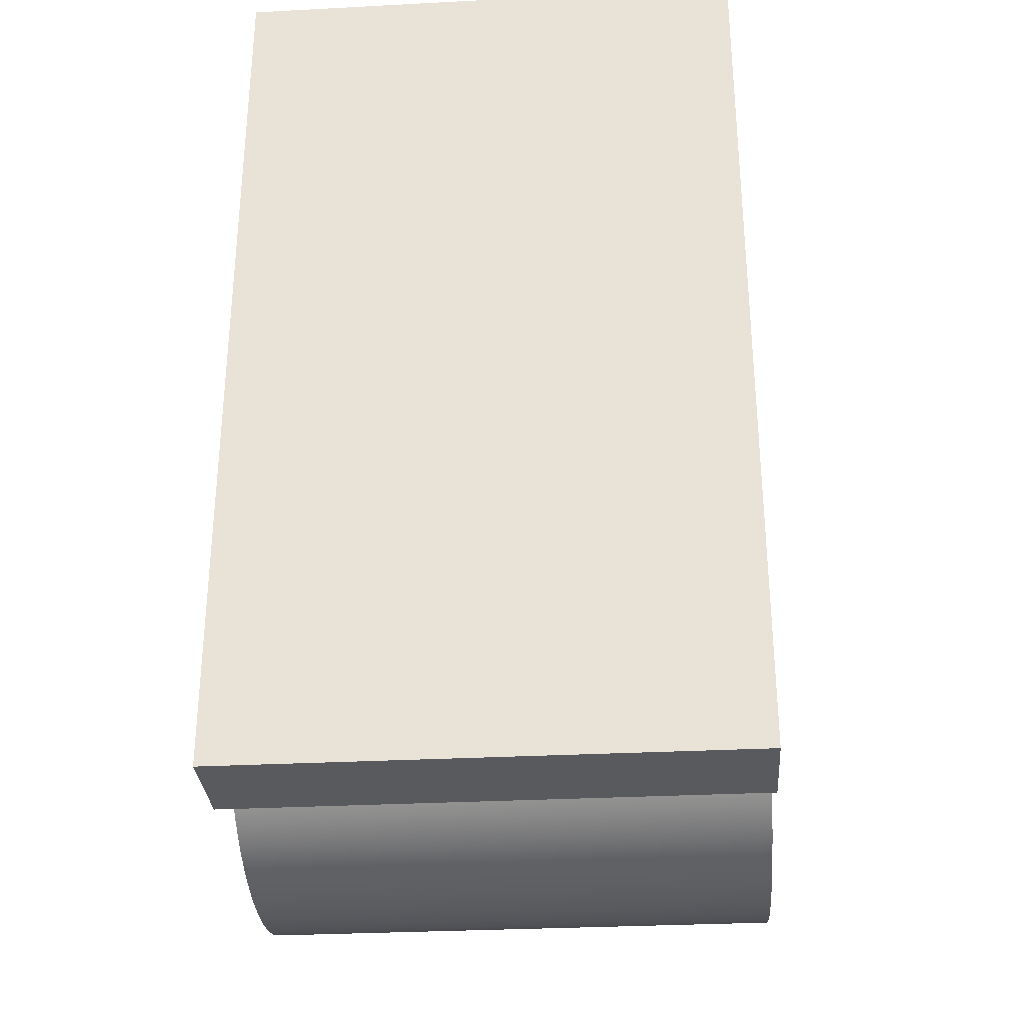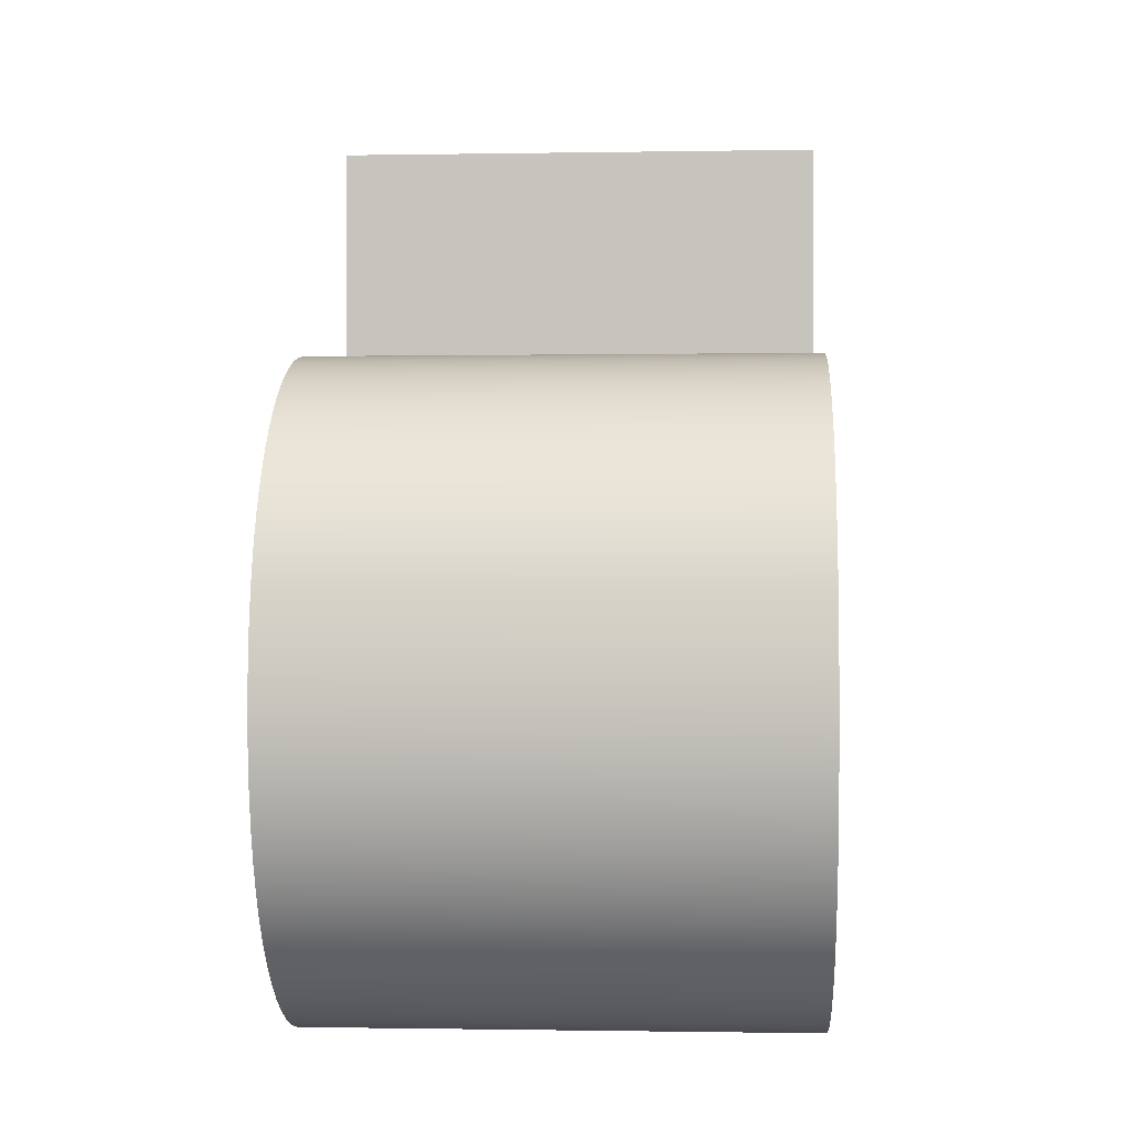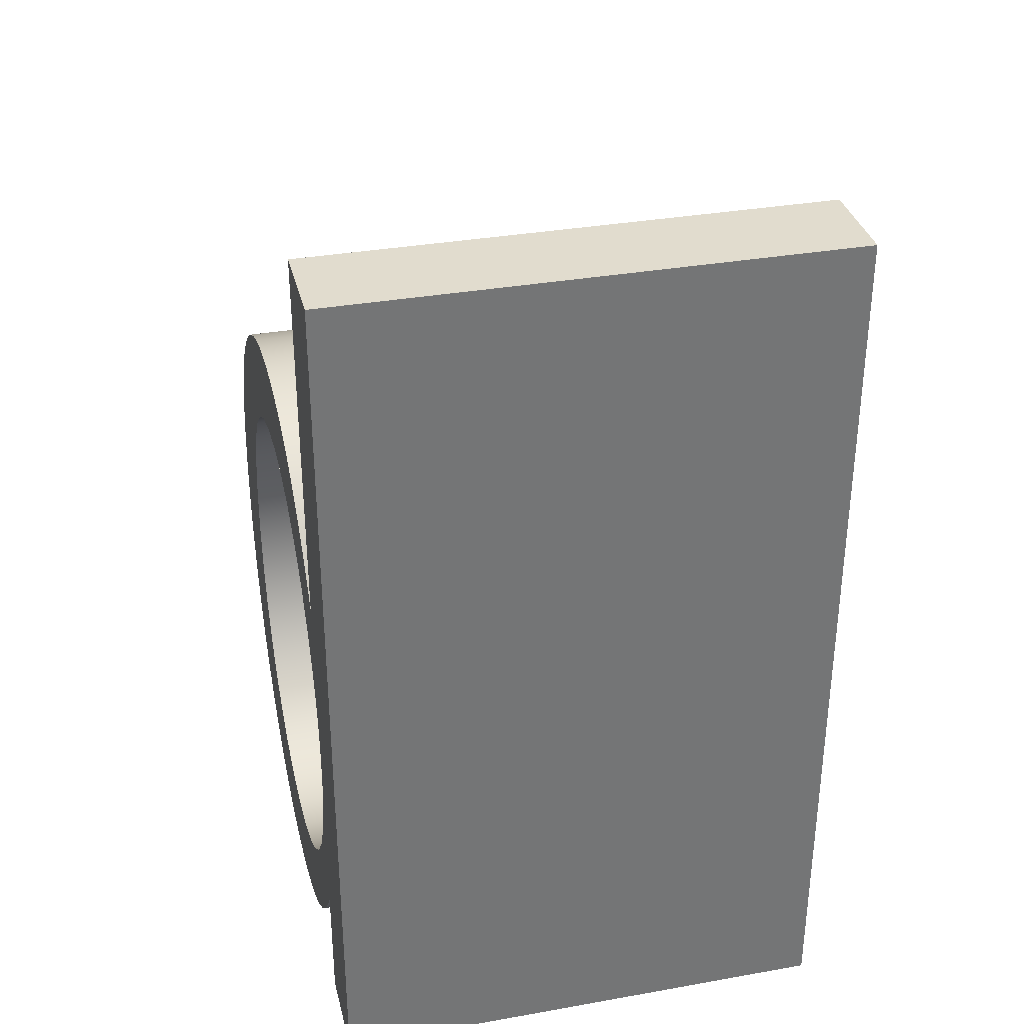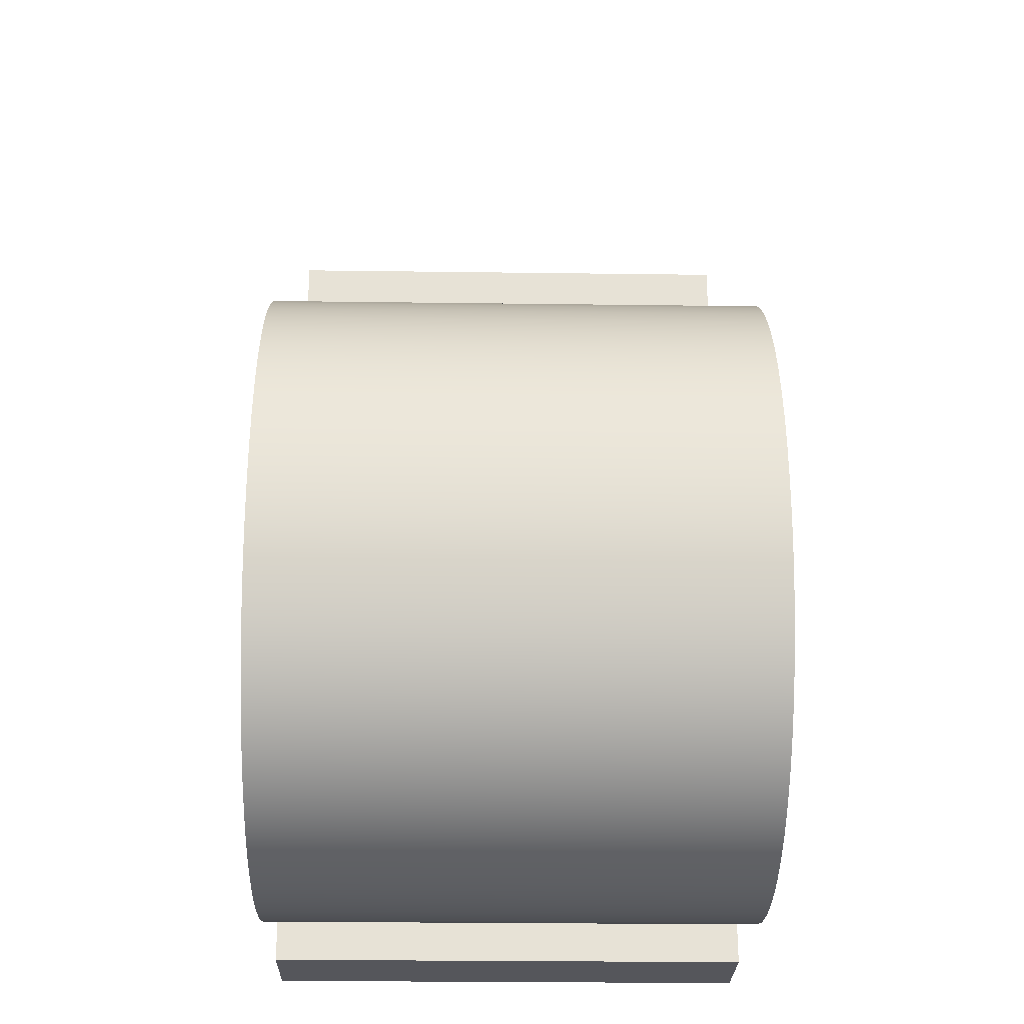
<metadata>
{"format":"obj","ext":"obj","renderer":"f3d","projection":"perspective","resolution":1024,"background":"white","views":[{"elev":-31.1,"azim":94.3,"up":"+Y"},{"elev":-0.8,"azim":-86.3,"up":"+Y"},{"elev":34.0,"azim":76.5,"up":"+Y"},{"elev":-26.2,"azim":-91.2,"up":"+Y"}]}
</metadata>
<code>
v 0.8267 19.97 0
v 0.8267 19.97 30
v 0.9284 17.72 0
v 0.9284 17.72 30
v 0.9284 22.2 0
v 0.9284 22.2 30
v 1.225 15.6 0
v 1.225 15.6 30
v 1.225 24.32 0
v 1.225 24.32 30
v 1.703 13.61 0
v 1.703 13.61 30
v 1.703 26.31 0
v 1.703 26.31 30
v 2.35 11.75 0
v 2.35 11.75 30
v 2.35 28.17 0
v 2.35 28.17 30
v 3.153 10.02 0
v 3.153 10.02 30
v 3.153 29.9 0
v 3.153 29.9 30
v 4.1 8.429 0
v 4.1 8.429 30
v 4.1 31.5 0
v 4.1 31.5 30
v 5.177 6.977 0
v 5.177 6.977 30
v 5.177 32.96 0
v 5.177 32.96 30
v 6.371 5.667 0
v 6.371 5.667 30
v 6.371 34.28 0
v 6.371 34.28 30
v 6.515 20.04 0
v 6.515 20.04 30
v 6.783 23.26 0
v 6.783 23.26 30
v 6.789 16.88 0
v 6.789 16.88 30
v 7.55 26.12 0
v 7.55 26.12 30
v 7.571 14.04 0
v 7.571 14.04 30
v 7.67 4.5 0
v 7.67 4.5 30
v 7.67 35.46 0
v 7.67 35.46 30
v 8.763 28.58 0
v 8.763 28.58 30
v 8.801 11.57 0
v 8.801 11.57 30
v 9.061 3.481 0
v 9.061 3.481 30
v 9.061 36.49 0
v 9.061 36.49 30
v 10.37 30.64 0
v 10.37 30.64 30
v 10.42 9.483 0
v 10.42 9.483 30
v 10.53 2.612 0
v 10.53 2.612 30
v 10.53 37.37 0
v 10.53 37.37 30
v 12.07 1.894 0
v 12.07 1.894 30
v 12.07 38.09 0
v 12.07 38.09 30
v 12.31 32.28 0
v 12.31 32.28 30
v 12.37 7.812 0
v 12.37 7.812 30
v 13.66 1.332 0
v 13.66 1.332 30
v 13.66 38.67 0
v 13.66 38.67 30
v 14.54 33.47 0
v 14.54 33.47 30
v 14.6 6.583 0
v 14.6 6.583 30
v 15.28 0.9264 0
v 15.28 0.9264 30
v 15.28 39.08 0
v 15.28 39.08 30
v 16.94 0.6814 0
v 16.94 0.6814 30
v 16.94 39.33 0
v 16.94 39.33 30
v 16.99 34.2 0
v 16.99 34.2 30
v 17.03 5.826 0
v 17.03 5.826 30
v 18.61 0.5992 0
v 18.61 0.5992 30
v 18.61 39.41 0
v 18.61 39.41 30
v 19.62 5.567 0
v 19.62 5.567 30
v 19.62 34.44 0
v 19.62 34.44 30
v 21.07 0.7719 0
v 21.07 0.7719 30
v 21.09 39.24 0
v 21.09 39.24 30
v 22.18 5.832 0
v 22.18 5.832 30
v 22.18 34.18 0
v 22.18 34.18 30
v 23.3 1.265 0
v 23.3 1.265 30
v 23.35 38.76 0
v 23.35 38.76 30
v 24.64 6.604 0
v 24.64 6.604 30
v 24.64 33.41 0
v 24.64 33.41 30
v 25.33 2.042 0
v 25.33 2.042 30
v 25.4 38.01 0
v 25.4 38.01 30
v 26.92 7.85 0
v 26.92 7.85 30
v 26.92 32.16 0
v 26.92 32.16 30
v 27.17 3.065 0
v 27.17 3.065 30
v 27.25 37.02 0
v 27.25 37.02 30
v 28.83 4.298 0
v 28.83 4.298 30
v 28.92 35.83 0
v 28.92 35.83 30
v 28.95 9.537 0
v 28.95 9.537 30
v 28.95 30.48 0
v 28.95 30.48 30
v 30.33 5.703 0
v 30.33 5.703 30
v 30.4 34.49 0
v 30.4 34.49 30
v 30.65 11.63 0
v 30.65 11.63 30
v 30.65 28.39 0
v 30.65 28.39 30
v 31.67 7.242 0
v 31.67 7.242 30
v 31.71 33.03 0
v 31.71 33.03 30
v 31.95 14.1 0
v 31.95 14.1 30
v 31.95 25.94 0
v 31.95 25.94 30
v 32.44 15.47 0
v 32.44 15.47 30
v 32.44 24.58 0
v 32.44 24.58 30
v 32.79 16.92 0
v 32.79 16.92 30
v 32.79 23.14 0
v 32.79 23.14 30
v 32.87 1.391 0
v 32.87 1.391 15
v 32.87 1.391 30
v 32.87 1.391 0
v 32.87 1.391 30
v 32.87 1.393 0
v 32.87 1.393 30
v 32.87 1.397 0
v 32.87 1.397 30
v 32.87 1.413 0
v 32.87 1.413 30
v 32.87 1.475 0
v 32.87 1.475 30
v 32.87 1.713 0
v 32.87 1.713 30
v 32.87 2.561 0
v 32.87 2.561 30
v 32.87 5.136 0
v 32.87 5.136 30
v 32.87 7.71 0
v 32.87 7.71 30
v 32.87 8.558 0
v 32.87 8.558 30
v 32.87 8.796 0
v 32.87 8.796 30
v 32.87 8.858 0
v 32.87 8.858 30
v 32.87 8.875 0
v 32.87 8.875 30
v 32.87 8.879 0
v 32.87 8.879 30
v 32.87 8.88 0
v 32.87 8.88 30
v 32.87 8.88 0
v 32.87 8.88 15
v 32.87 8.88 30
v 32.87 31.49 0
v 32.87 31.49 15
v 32.87 31.49 30
v 32.87 31.49 0
v 32.87 31.49 30
v 32.87 31.49 0
v 32.87 31.49 30
v 32.87 31.51 0
v 32.87 31.51 30
v 32.87 31.55 0
v 32.87 31.55 30
v 32.87 31.74 0
v 32.87 31.74 30
v 32.87 32.46 0
v 32.87 32.46 30
v 32.87 35 0
v 32.87 35 30
v 32.87 42.72 0
v 32.87 42.72 30
v 32.87 50.45 0
v 32.87 50.45 30
v 32.87 52.99 0
v 32.87 52.99 30
v 32.87 53.7 0
v 32.87 53.7 30
v 32.87 53.89 0
v 32.87 53.89 30
v 32.87 53.94 0
v 32.87 53.94 30
v 32.87 53.95 0
v 32.87 53.95 30
v 32.87 53.95 0
v 32.87 53.95 30
v 32.87 53.96 0
v 32.87 53.96 15
v 32.87 53.96 30
v 32.87 1.391 0
v 32.87 1.391 30
v 32.87 53.96 0
v 32.87 53.96 30
v 32.87 1.391 0
v 32.87 1.391 30
v 32.87 53.96 0
v 32.87 53.96 30
v 32.87 1.391 0
v 32.87 1.391 30
v 32.87 53.96 0
v 32.87 53.96 30
v 32.89 1.391 0
v 32.89 1.391 30
v 32.89 53.96 0
v 32.89 53.96 30
v 32.93 1.391 0
v 32.93 1.391 30
v 32.93 53.96 0
v 32.93 53.96 30
v 33.01 18.44 0
v 33.01 18.44 30
v 33.01 21.63 0
v 33.01 21.63 30
v 33.09 20.04 0
v 33.09 20.04 30
v 33.11 1.391 0
v 33.11 1.391 30
v 33.11 53.96 0
v 33.11 53.96 30
v 33.31 7.84 0
v 33.31 7.84 30
v 33.31 23.39 0
v 33.31 23.39 30
v 33.31 31.16 0
v 33.31 31.16 30
v 33.31 38.94 0
v 33.31 38.94 30
v 33.31 46.71 0
v 33.31 46.71 30
v 33.74 1.391 0
v 33.74 1.391 30
v 33.74 53.96 0
v 33.74 53.96 30
v 35.64 1.391 0
v 35.64 1.391 30
v 35.64 53.96 0
v 35.64 53.96 30
v 37.55 1.391 0
v 37.55 1.391 30
v 37.55 53.96 0
v 37.55 53.96 30
v 38.18 1.391 0
v 38.18 1.391 30
v 38.18 53.96 0
v 38.18 53.96 30
v 38.35 1.391 0
v 38.35 1.391 30
v 38.35 53.96 0
v 38.35 53.96 30
v 38.4 1.391 0
v 38.4 1.391 30
v 38.4 53.96 0
v 38.4 53.96 30
v 38.41 1.391 0
v 38.41 1.391 30
v 38.41 53.96 0
v 38.41 53.96 30
v 38.41 1.391 0
v 38.41 1.391 30
v 38.41 53.96 0
v 38.41 53.96 30
v 38.41 1.391 0
v 38.41 1.391 30
v 38.41 53.96 0
v 38.41 53.96 30
v 38.41 1.391 0
v 38.41 1.391 15
v 38.41 1.391 30
v 38.41 1.394 0
v 38.41 1.394 30
v 38.41 1.401 0
v 38.41 1.401 30
v 38.41 1.429 0
v 38.41 1.429 30
v 38.41 1.542 0
v 38.41 1.542 30
v 38.41 1.981 0
v 38.41 1.981 30
v 38.41 3.65 0
v 38.41 3.65 30
v 38.41 9.604 0
v 38.41 9.604 30
v 38.41 27.67 0
v 38.41 27.67 30
v 38.41 45.74 0
v 38.41 45.74 30
v 38.41 51.7 0
v 38.41 51.7 30
v 38.41 53.37 0
v 38.41 53.37 30
v 38.41 53.8 0
v 38.41 53.8 30
v 38.41 53.92 0
v 38.41 53.92 30
v 38.41 53.95 0
v 38.41 53.95 30
v 38.41 53.95 0
v 38.41 53.95 30
v 38.41 53.96 0
v 38.41 53.96 15
v 38.41 53.96 30
f 53 71 61
f 31 59 45
f 59 53 45
f 65 61 71
f 91 85 81
f 73 79 81
f 91 81 79
f 65 79 73
f 91 93 85
f 79 65 71
f 19 15 43
f 11 7 39
f 11 39 15
f 43 23 19
f 31 51 59
f 71 53 59
f 27 51 31
f 43 15 39
f 51 23 43
f 51 27 23
f 3 39 7
f 93 97 101
f 109 113 117
f 109 101 105
f 125 117 113
f 233 161 164
f 237 166 168
f 166 233 164
f 129 125 121
f 105 101 97
f 121 125 113
f 133 129 121
f 105 113 109
f 133 141 145
f 194 141 149
f 137 133 145
f 149 153 194
f 194 145 141
f 153 157 263
f 133 137 129
f 91 97 93
f 1 5 35
f 13 37 9
f 9 37 5
f 35 3 1
f 13 17 37
f 41 17 21
f 37 17 41
f 49 41 25
f 35 5 37
f 3 35 39
f 29 49 25
f 29 33 49
f 57 33 47
f 21 25 41
f 69 57 55
f 47 55 57
f 63 69 55
f 63 67 69
f 77 67 75
f 77 69 67
f 57 49 33
f 135 123 131
f 115 107 111
f 127 123 115
f 155 151 267
f 197 143 147
f 143 267 151
f 135 147 143
f 265 159 155
f 139 147 135
f 95 99 89
f 83 87 89
f 95 89 87
f 95 103 99
f 77 83 89
f 115 119 127
f 119 115 111
f 107 99 103
f 107 103 111
f 127 131 123
f 135 131 139
f 75 83 77
f 245 170 172
f 174 176 259
f 176 178 273
f 174 249 172
f 237 168 241
f 170 245 241
f 172 249 245
f 168 170 241
f 237 233 166
f 263 178 180
f 182 184 263
f 186 188 263
f 188 190 263
f 263 184 186
f 192 194 263
f 253 263 157
f 263 253 257
f 265 257 255
f 190 192 263
f 255 159 265
f 180 182 263
f 259 249 174
f 273 178 277
f 322 281 277
f 320 285 281
f 277 178 322
f 316 293 289
f 312 301 297
f 312 305 301
f 314 297 293
f 318 289 285
f 312 297 314
f 265 326 324 263
f 316 314 293
f 318 316 289
f 309 305 312
f 318 285 320
f 320 281 322
f 263 324 322
f 263 257 265
f 322 178 263
f 267 326 265
f 273 259 176
f 265 155 267
f 200 202 267
f 204 206 267
f 206 208 267
f 267 202 204
f 210 212 267
f 214 269 267 212
f 216 218 275
f 216 271 269 214
f 267 208 210
f 220 222 251
f 247 222 224
f 243 224 226
f 247 251 222
f 230 235 228
f 239 228 235
f 226 228 239
f 243 226 239
f 243 247 224
f 218 220 261
f 267 197 200
f 271 328 269
f 220 251 261
f 330 271 216
f 328 271 330
f 326 267 269 328
f 279 330 216
f 332 330 283
f 336 334 291
f 338 336 295
f 334 332 287
f 340 338 299
f 275 218 261
f 330 279 283
f 332 283 287
f 275 279 216
f 336 291 295
f 338 295 299
f 340 303 307
f 340 307 342
f 303 340 299
f 291 334 287
f 197 267 143
f 194 153 263
f 310 305 309
f 310 297 301
f 310 301 305
f 289 293 294 290
f 281 285 286 282
f 282 278 277 281
f 285 289 290 286
f 310 293 297
f 306 310 311
f 310 306 302
f 302 298 310
f 310 298 294
f 294 293 310
f 259 273 274 260
f 245 249 250 246
f 249 259 260 250
f 162 237 241
f 162 161 233
f 237 162 233
f 245 162 241
f 246 162 245
f 273 277 278 274
f 162 246 242
f 162 238 234
f 162 234 163
f 238 162 242
f 343 340 342
f 343 336 338
f 343 338 340
f 332 334 335 333
f 328 330 331 329
f 329 327 326 328
f 330 332 333 331
f 343 334 336
f 341 343 344
f 343 341 339
f 339 337 343
f 343 337 335
f 335 334 343
f 322 324 325 323
f 318 320 321 319
f 320 322 323 321
f 310 314 316
f 310 309 312
f 314 310 312
f 318 310 316
f 319 310 318
f 324 326 327 325
f 310 319 317
f 310 315 313
f 310 313 311
f 315 310 317
f 231 235 230
f 231 243 239
f 231 239 235
f 251 247 248 252
f 275 261 262 276
f 276 280 279 275
f 261 251 252 262
f 231 247 243
f 236 231 232
f 231 236 240
f 240 244 231
f 231 244 248
f 248 247 231
f 287 283 284 288
f 295 291 292 296
f 291 287 288 292
f 343 303 299
f 343 342 307
f 303 343 307
f 295 343 299
f 296 343 295
f 283 279 280 284
f 343 296 300
f 343 304 308
f 343 308 344
f 304 343 300
f 198 200 197
f 198 204 202
f 198 202 200
f 208 206 207 209
f 212 210 211 213
f 213 215 214 212
f 210 208 209 211
f 198 206 204
f 201 198 199
f 198 201 203
f 203 205 198
f 198 205 207
f 207 206 198
f 218 216 217 219
f 222 220 221 223
f 220 218 219 221
f 231 226 224
f 231 230 228
f 226 231 228
f 222 231 224
f 223 231 222
f 216 214 215 217
f 231 223 225
f 231 227 229
f 231 229 232
f 227 231 225
f 195 145 194
f 137 145 146 138
f 125 129 130 126
f 117 125 126 118
f 129 137 138 130
f 101 109 110 102
f 93 101 102 94
f 81 85 86 82
f 73 81 82 74
f 85 93 94 86
f 109 117 118 110
f 61 65 66 62
f 53 61 62 54
f 31 45 46 32
f 27 31 32 28
f 45 53 54 46
f 19 23 24 20
f 15 19 20 16
f 7 11 12 8
f 4 2 1 3
f 3 7 8 4
f 11 15 16 12
f 23 27 28 24
f 65 73 74 66
f 196 146 195
f 146 145 195
f 9 5 6 10
f 13 9 10 14
f 21 17 18 22
f 25 21 22 26
f 17 13 14 18
f 33 29 30 34
f 47 33 34 48
f 63 55 56 64
f 67 63 64 68
f 55 47 48 56
f 29 25 26 30
f 83 75 76 84
f 87 83 84 88
f 103 95 96 104
f 111 103 104 112
f 95 87 88 96
f 127 119 120 128
f 131 127 128 132
f 147 139 140 148
f 147 198 197
f 139 131 132 140
f 119 111 112 120
f 75 67 68 76
f 198 147 148
f 5 1 2 6
f 198 148 199
f 162 164 161
f 162 168 166
f 162 166 164
f 172 170 171 173
f 176 174 175 177
f 177 179 178 176
f 174 172 173 175
f 162 170 168
f 165 162 163
f 162 165 167
f 167 169 162
f 162 169 171
f 171 170 162
f 182 180 181 183
f 186 184 185 187
f 184 182 183 185
f 195 190 188
f 195 194 192
f 190 195 192
f 186 195 188
f 187 195 186
f 180 178 179 181
f 195 187 189
f 195 191 193
f 195 193 196
f 191 195 189
f 89 99 100 90
f 69 77 78 70
f 77 89 90 78
f 49 57 58 50
f 37 41 42 38
f 35 37 38 36
f 41 49 50 42
f 57 69 70 58
f 43 39 40 44
f 59 51 52 60
f 51 43 44 52
f 79 71 72 80
f 97 91 92 98
f 105 97 98 106
f 91 79 80 92
f 71 59 60 72
f 39 35 36 40
f 113 105 106 114
f 133 121 122 134
f 149 141 142 150
f 141 133 134 142
f 157 153 154 158
f 257 253 254 258
f 255 257 258 256
f 253 157 158 254
f 153 149 150 154
f 155 159 160 156
f 143 151 152 144
f 151 155 156 152
f 123 135 136 124
f 107 115 116 108
f 99 107 108 100
f 115 123 124 116
f 135 143 144 136
f 159 255 256 160
f 121 113 114 122
f 54 62 72
f 32 46 60
f 60 46 54
f 66 72 62
f 92 82 86
f 74 82 80
f 92 80 82
f 66 74 80
f 92 86 94
f 80 72 66
f 20 44 16
f 12 40 8
f 12 16 40
f 44 20 24
f 32 60 52
f 72 60 54
f 28 32 52
f 44 40 16
f 52 44 24
f 52 24 28
f 4 8 40
f 94 102 98
f 110 118 114
f 110 106 102
f 126 114 118
f 234 165 163
f 238 169 167
f 167 165 234
f 130 122 126
f 106 98 102
f 122 114 126
f 134 122 130
f 106 110 114
f 134 146 142
f 196 150 142
f 138 146 134
f 150 196 154
f 196 142 146
f 154 264 158
f 134 130 138
f 92 94 98
f 2 36 6
f 14 10 38
f 10 6 38
f 36 2 4
f 14 38 18
f 42 22 18
f 38 42 18
f 50 26 42
f 36 38 6
f 4 40 36
f 30 26 50
f 30 50 34
f 58 48 34
f 22 42 26
f 70 56 58
f 48 58 56
f 64 56 70
f 64 70 68
f 78 76 68
f 78 68 70
f 58 34 50
f 136 132 124
f 116 112 108
f 128 116 124
f 156 268 152
f 199 148 144
f 144 152 268
f 136 144 148
f 266 156 160
f 140 136 148
f 96 90 100
f 84 90 88
f 96 88 90
f 96 100 104
f 78 90 84
f 116 128 120
f 120 112 116
f 108 104 100
f 108 112 104
f 128 124 132
f 136 140 132
f 76 78 84
f 246 173 171
f 175 260 177
f 177 274 179
f 175 173 250
f 238 242 169
f 171 242 246
f 173 246 250
f 169 242 171
f 238 167 234
f 264 181 179
f 183 264 185
f 187 264 189
f 189 264 191
f 264 187 185
f 193 264 196
f 254 158 264
f 264 258 254
f 266 256 258
f 191 264 193
f 256 266 160
f 181 264 183
f 260 175 250
f 274 278 179
f 323 278 282
f 321 282 286
f 278 323 179
f 317 290 294
f 313 298 302
f 313 302 306
f 315 294 298
f 319 286 290
f 313 315 298
f 266 264 325 327
f 317 294 315
f 319 290 317
f 311 313 306
f 319 321 286
f 321 323 282
f 264 323 325
f 264 266 258
f 323 264 179
f 268 266 327
f 274 177 260
f 266 268 156
f 201 268 203
f 205 268 207
f 207 268 209
f 268 205 203
f 211 268 213
f 215 213 268 270
f 217 276 219
f 217 215 270 272
f 268 211 209
f 221 252 223
f 248 225 223
f 244 227 225
f 248 223 252
f 232 229 236
f 240 236 229
f 227 240 229
f 244 240 227
f 244 225 248
f 219 262 221
f 268 201 199
f 272 270 329
f 221 262 252
f 331 217 272
f 329 331 272
f 327 329 270 268
f 280 217 331
f 333 284 331
f 337 292 335
f 339 296 337
f 335 288 333
f 341 300 339
f 276 262 219
f 331 284 280
f 333 288 284
f 276 217 280
f 337 296 292
f 339 300 296
f 341 308 304
f 341 344 308
f 304 300 341
f 292 288 335
f 199 144 268
f 196 264 154

</code>
